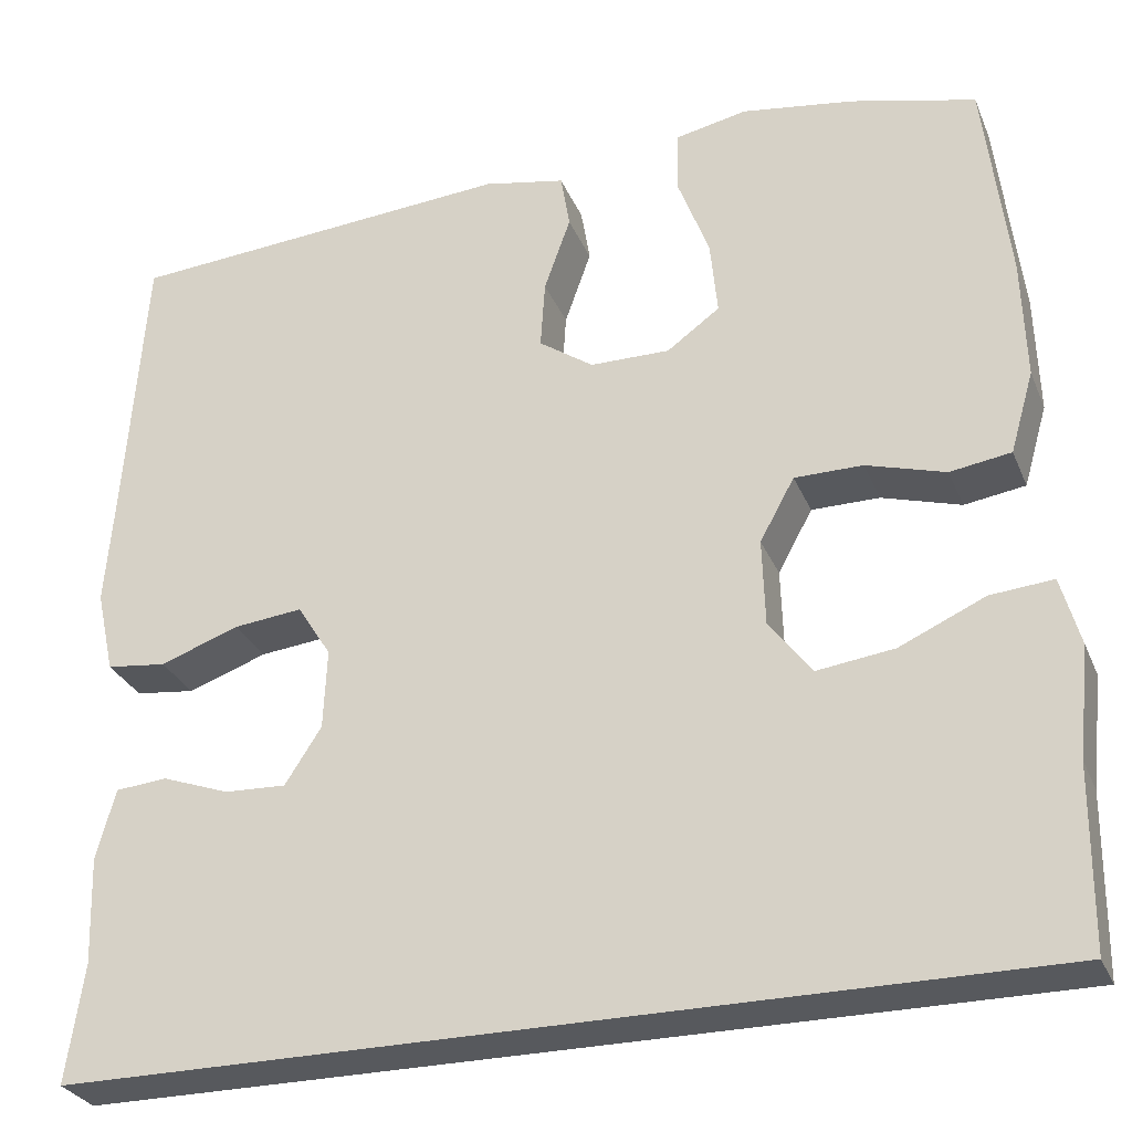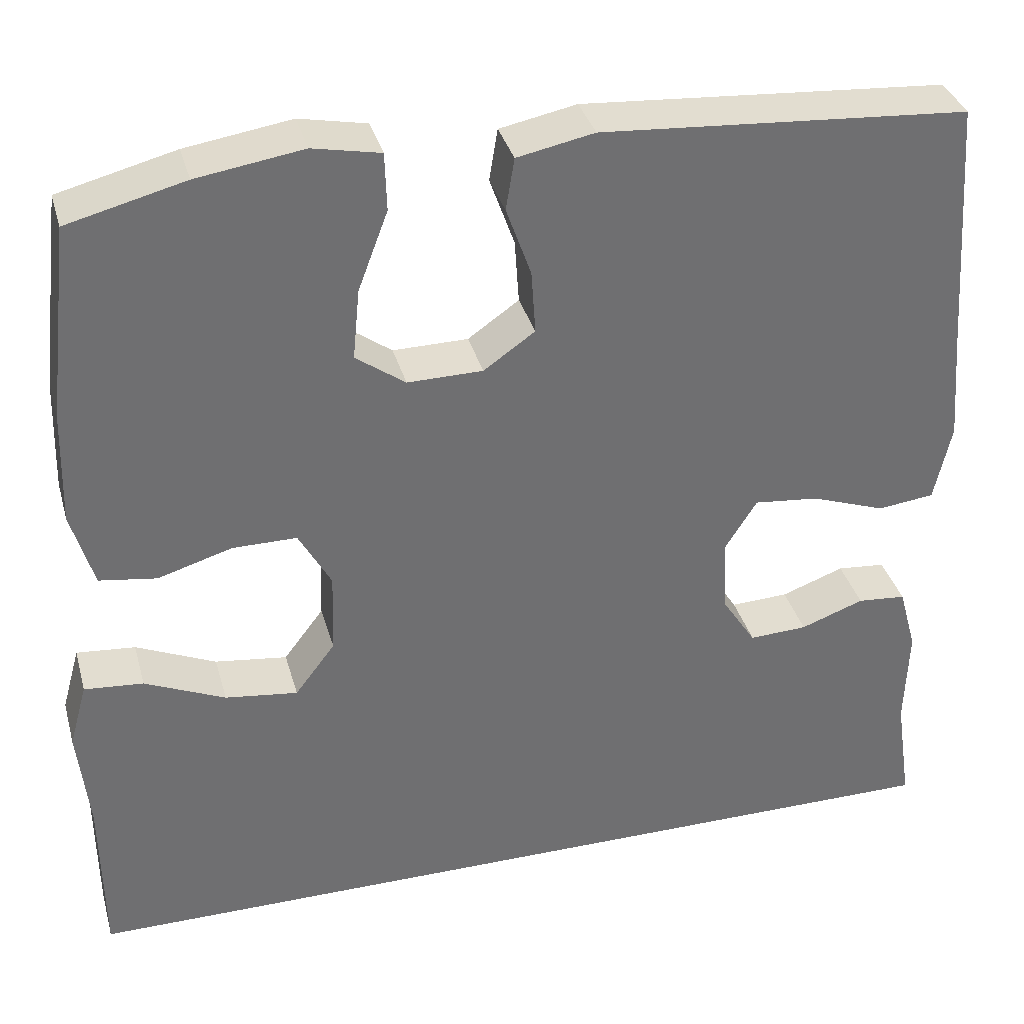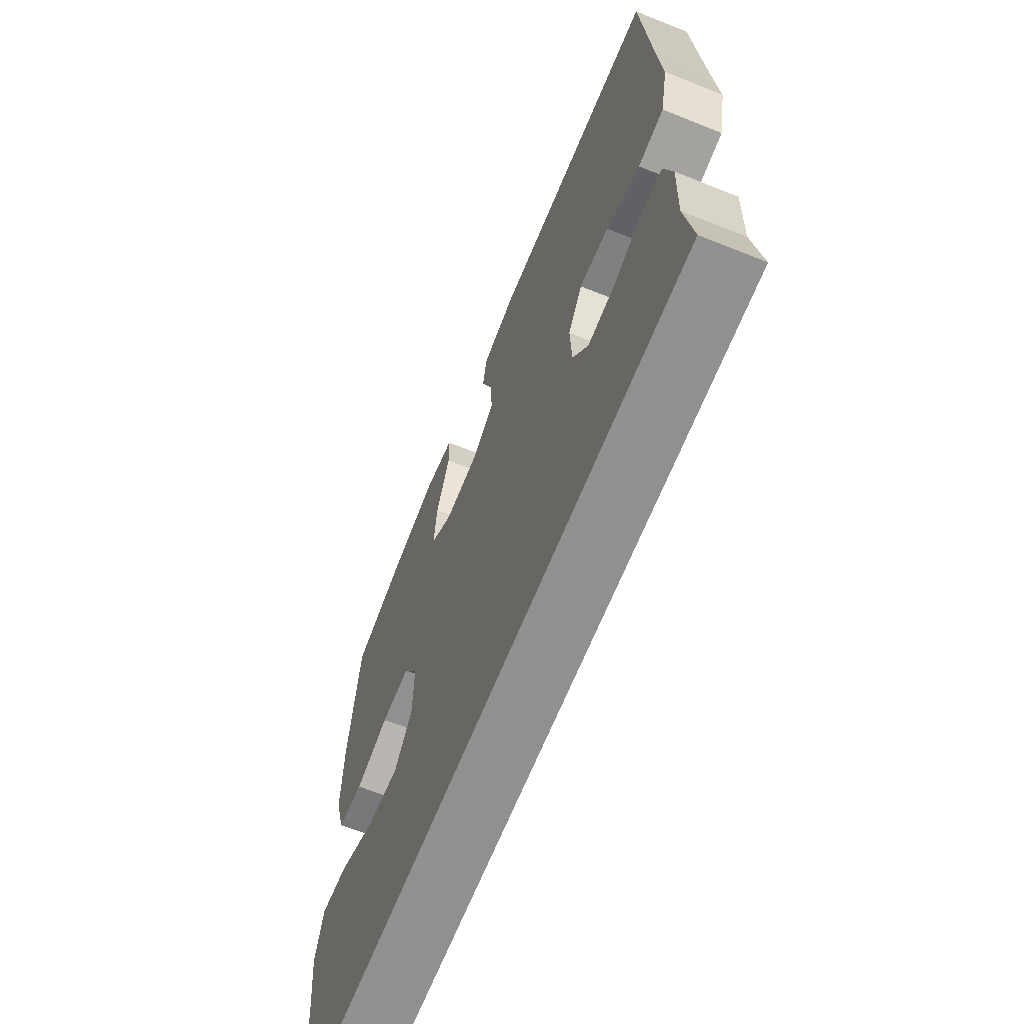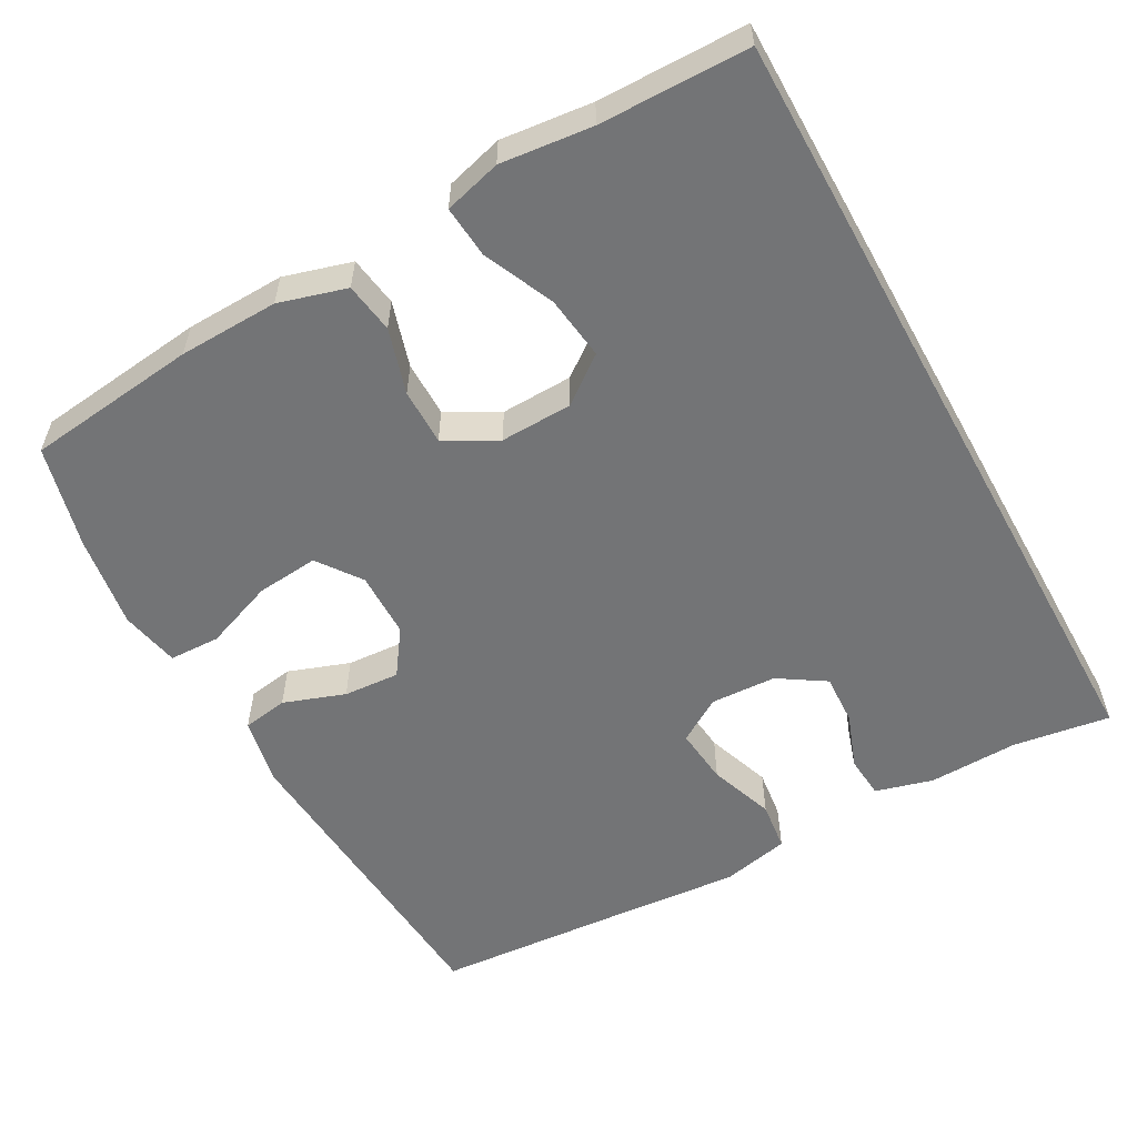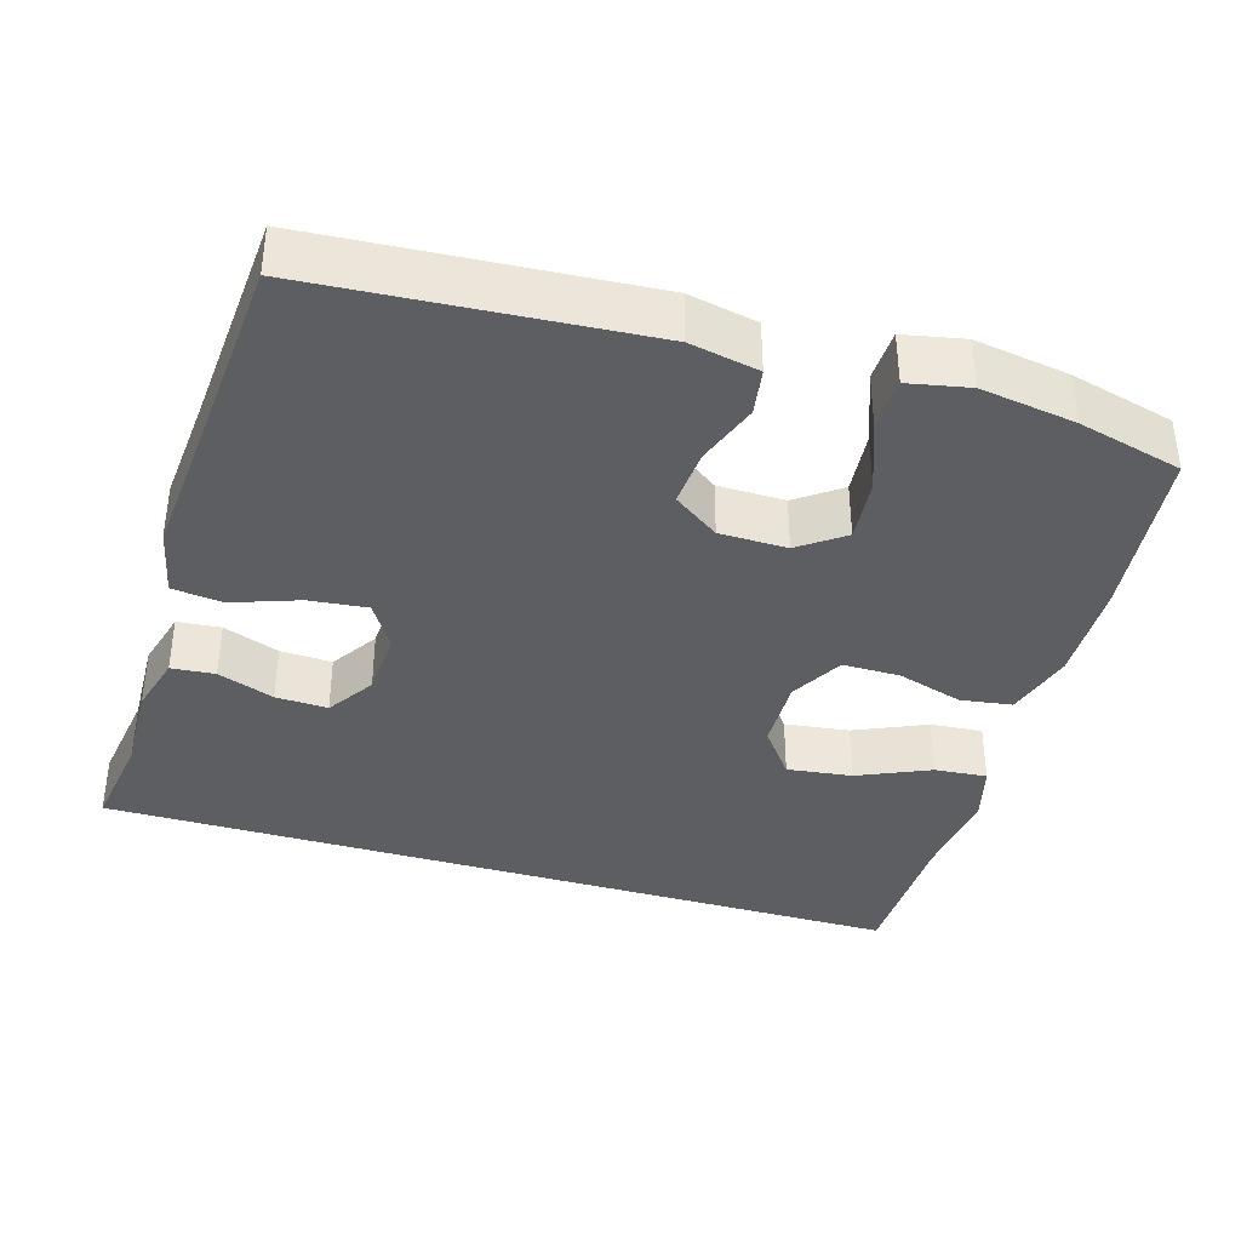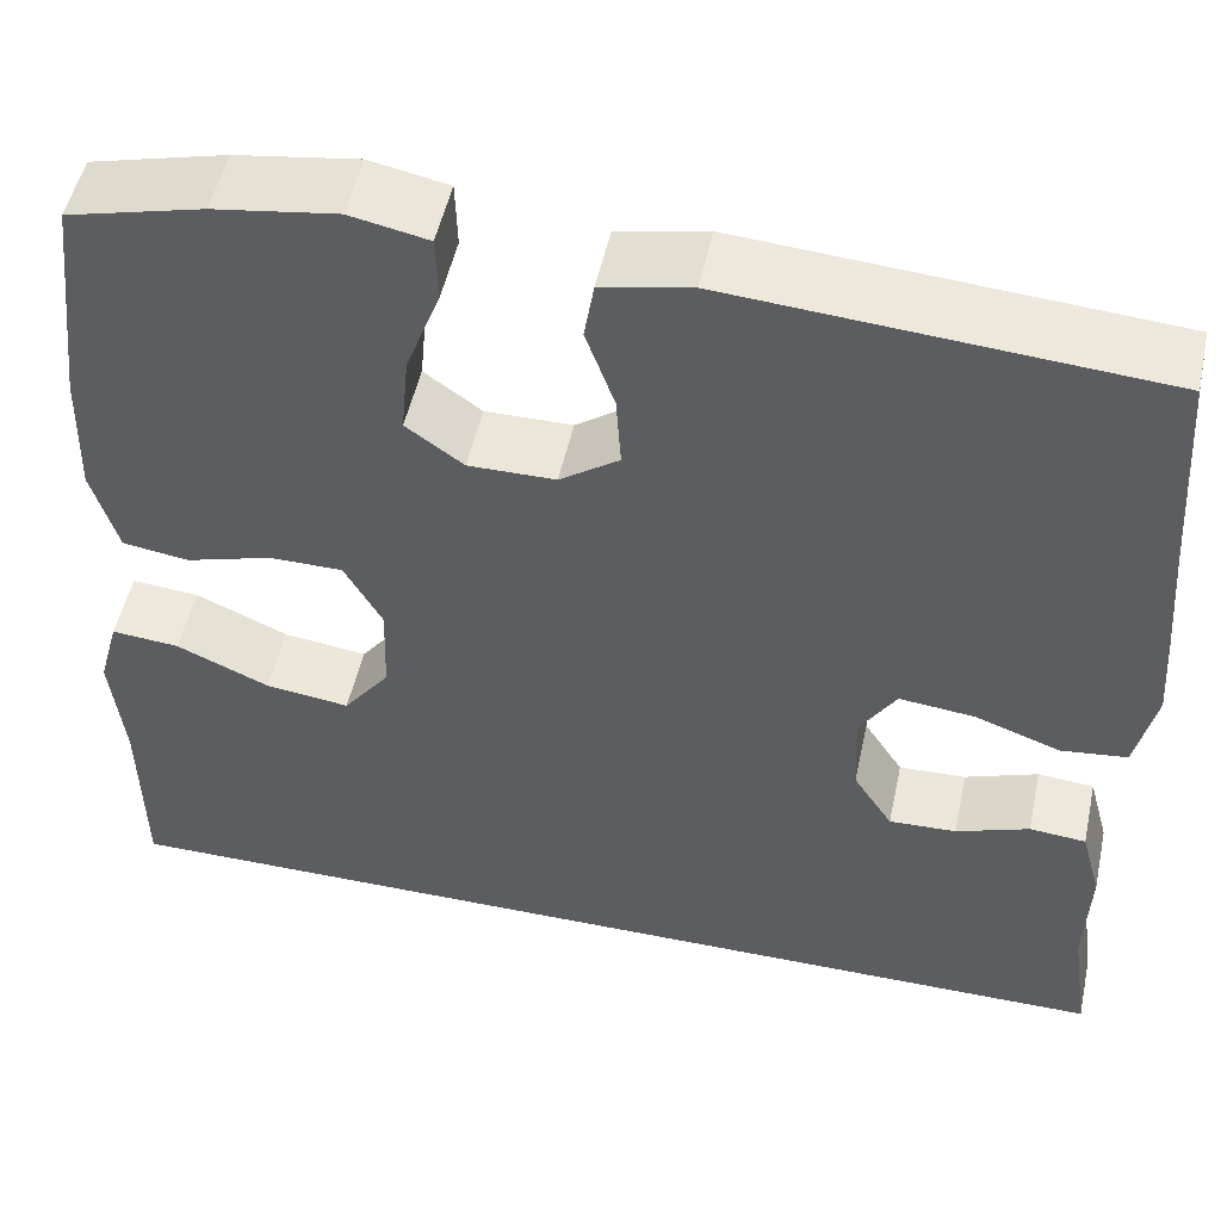
<metadata>
{"format":"obj","ext":"obj","renderer":"f3d","projection":"perspective","resolution":1024,"background":"white","views":[{"elev":-29.1,"azim":19.7,"up":"+Z"},{"elev":35.6,"azim":164.9,"up":"+Z"},{"elev":-65.8,"azim":-111.9,"up":"+Z"},{"elev":-56.2,"azim":118.9,"up":"+Y"},{"elev":-37.7,"azim":-16.8,"up":"+Y"},{"elev":51.4,"azim":-167.8,"up":"+Z"}]}
</metadata>
<code>
v -0.525 0.07 -0.5
v -0.506 0.07 -0.37
v -0.51 0.07 -0.251
v -0.489 0.07 -0.174
v -0.432 0.07 -0.169
v -0.358 0.07 -0.196
v -0.29 0.07 -0.199
v -0.25 0.07 -0.137
v -0.246 0.07 -0.049
v -0.283 0.07 0.01
v -0.359 0.07 0.002
v -0.446 0.07 -0.029
v -0.512 0.07 -0.021
v -0.532 0.07 0.07
v -0.521 0.07 0.206
v -0.5 0.07 0.5
v -0.071 0.07 0.531
v 0.019 0.07 0.513
v 0.029 0.07 0.452
v 0 0.07 0.37
v -0.005 0.07 0.295
v 0.055 0.07 0.253
v 0.143 0.07 0.252
v 0.201 0.07 0.294
v 0.193 0.07 0.377
v 0.158 0.07 0.47
v 0.16 0.07 0.538
v 0.239 0.07 0.554
v 0.363 0.07 0.535
v 0.5 0.07 0.5
v 0.527 0.07 0.271
v 0.531 0.07 0.138
v 0.505 0.07 0.048
v 0.438 0.07 0.038
v 0.351 0.07 0.064
v 0.276 0.07 0.064
v 0.238 0.07 -0.005
v 0.241 0.07 -0.101
v 0.288 0.07 -0.163
v 0.373 0.07 -0.152
v 0.467 0.07 -0.11
v 0.536 0.07 -0.104
v 0.557 0.07 -0.18
v 0.544 0.07 -0.302
v 0.542 0.07 -0.5
v -0.525 0 -0.5
v -0.506 0 -0.37
v -0.51 0 -0.251
v -0.489 0 -0.174
v -0.432 0 -0.169
v -0.358 0 -0.196
v -0.29 0 -0.199
v -0.25 0 -0.137
v -0.246 0 -0.049
v -0.283 0 0.01
v -0.359 0 0.002
v -0.446 0 -0.029
v -0.512 0 -0.021
v -0.532 0 0.07
v -0.521 0 0.206
v -0.5 0 0.5
v -0.071 0 0.531
v 0.019 0 0.513
v 0.029 0 0.452
v 0 0 0.37
v -0.005 0 0.295
v 0.055 0 0.253
v 0.143 0 0.252
v 0.201 0 0.294
v 0.193 0 0.377
v 0.158 0 0.47
v 0.16 0 0.538
v 0.239 0 0.554
v 0.363 0 0.535
v 0.5 0 0.5
v 0.527 0 0.271
v 0.531 0 0.138
v 0.505 0 0.048
v 0.438 0 0.038
v 0.351 0 0.064
v 0.276 0 0.064
v 0.238 0 -0.005
v 0.241 0 -0.101
v 0.288 0 -0.163
v 0.373 0 -0.152
v 0.467 0 -0.11
v 0.536 0 -0.104
v 0.557 0 -0.18
v 0.544 0 -0.302
v 0.542 0 -0.5
f 44 45 1 2
f 40 41 42 43
f 39 40 43 44
f 32 33 34 35
f 32 35 36
f 31 32 36
f 30 31 36
f 29 30 36 37
f 25 26 27 28
f 24 25 28 29
f 17 18 19 20
f 15 16 17 20
f 15 20 21
f 14 15 21 22
f 11 12 13 14
f 10 11 14 22
f 3 4 5 6
f 3 6 7
f 39 44 2 3
f 38 39 3 7
f 37 38 7 8
f 24 29 37
f 23 24 37 8
f 9 10 22 23
f 8 9 23
f 47 46 90 89
f 88 87 86 85
f 89 88 85 84
f 80 79 78 77
f 81 80 77
f 81 77 76
f 81 76 75
f 82 81 75 74
f 73 72 71 70
f 74 73 70 69
f 65 64 63 62
f 65 62 61 60
f 66 65 60
f 67 66 60 59
f 59 58 57 56
f 67 59 56 55
f 51 50 49 48
f 52 51 48
f 48 47 89 84
f 52 48 84 83
f 53 52 83 82
f 82 74 69
f 53 82 69 68
f 68 67 55 54
f 68 54 53
f 1 46 47 2
f 2 47 48 3
f 3 48 49 4
f 4 49 50 5
f 5 50 51 6
f 6 51 52 7
f 7 52 53 8
f 8 53 54 9
f 9 54 55 10
f 10 55 56 11
f 11 56 57 12
f 12 57 58 13
f 13 58 59 14
f 14 59 60 15
f 15 60 61 16
f 16 61 62 17
f 17 62 63 18
f 18 63 64 19
f 19 64 65 20
f 20 65 66 21
f 21 66 67 22
f 22 67 68 23
f 23 68 69 24
f 24 69 70 25
f 25 70 71 26
f 26 71 72 27
f 27 72 73 28
f 28 73 74 29
f 29 74 75 30
f 30 75 76 31
f 31 76 77 32
f 32 77 78 33
f 33 78 79 34
f 34 79 80 35
f 35 80 81 36
f 36 81 82 37
f 37 82 83 38
f 38 83 84 39
f 39 84 85 40
f 40 85 86 41
f 41 86 87 42
f 42 87 88 43
f 43 88 89 44
f 44 89 90 45
f 45 90 46 1

</code>
